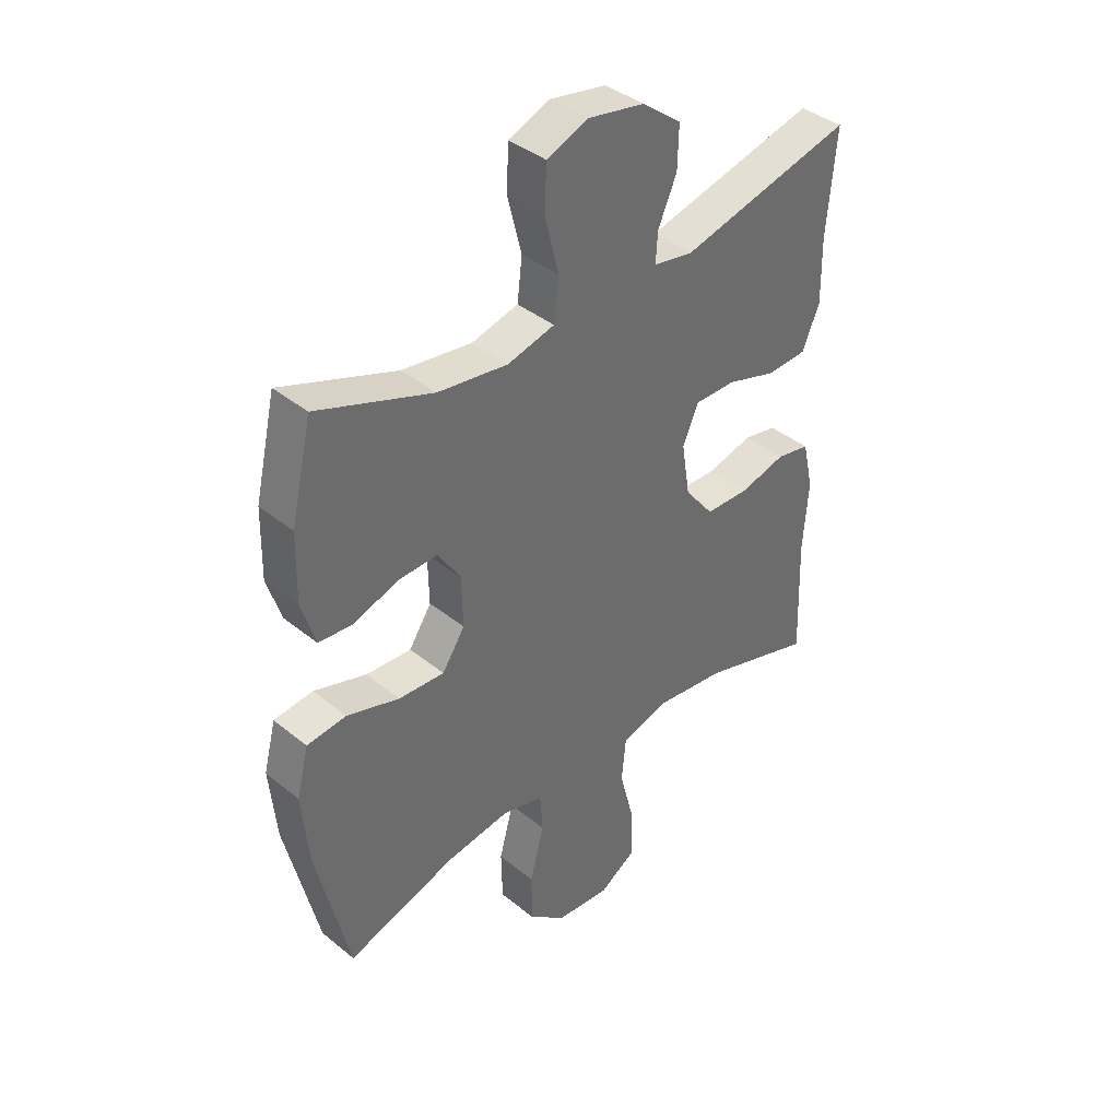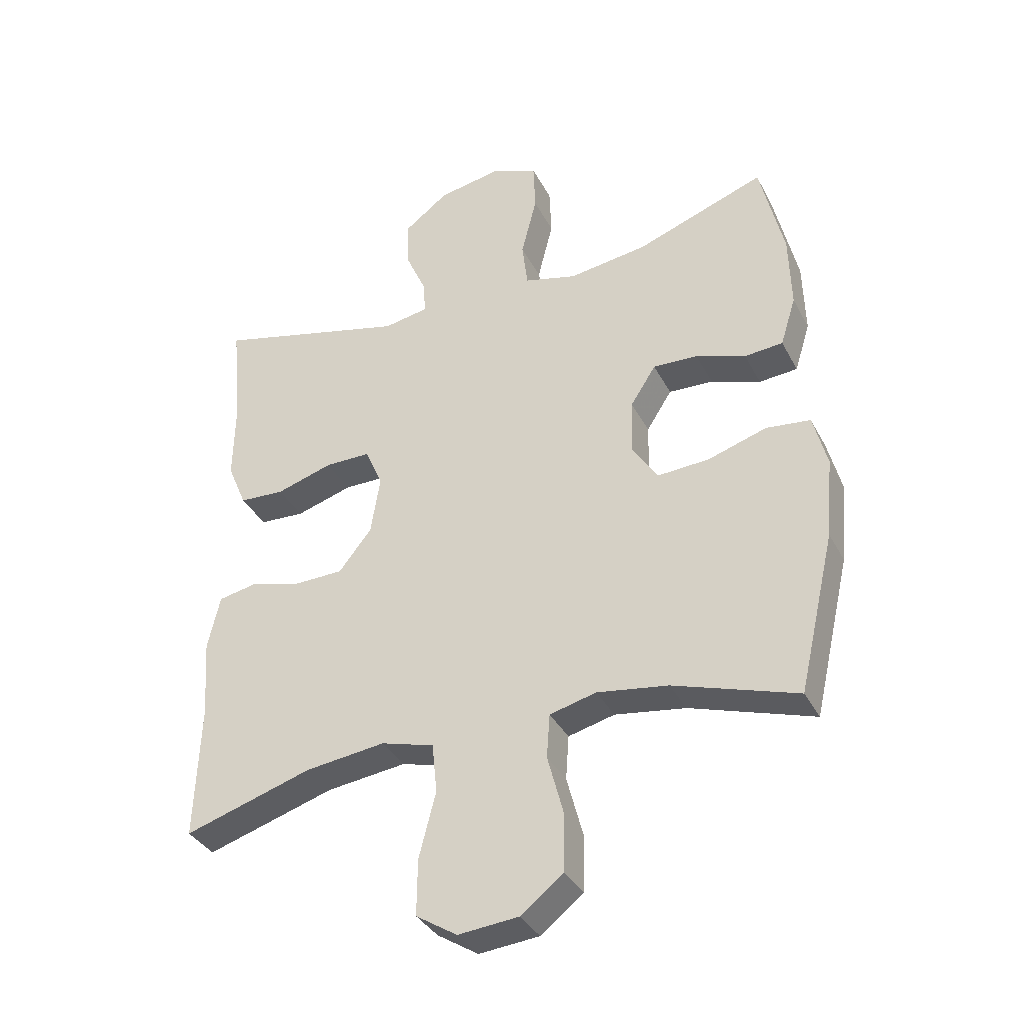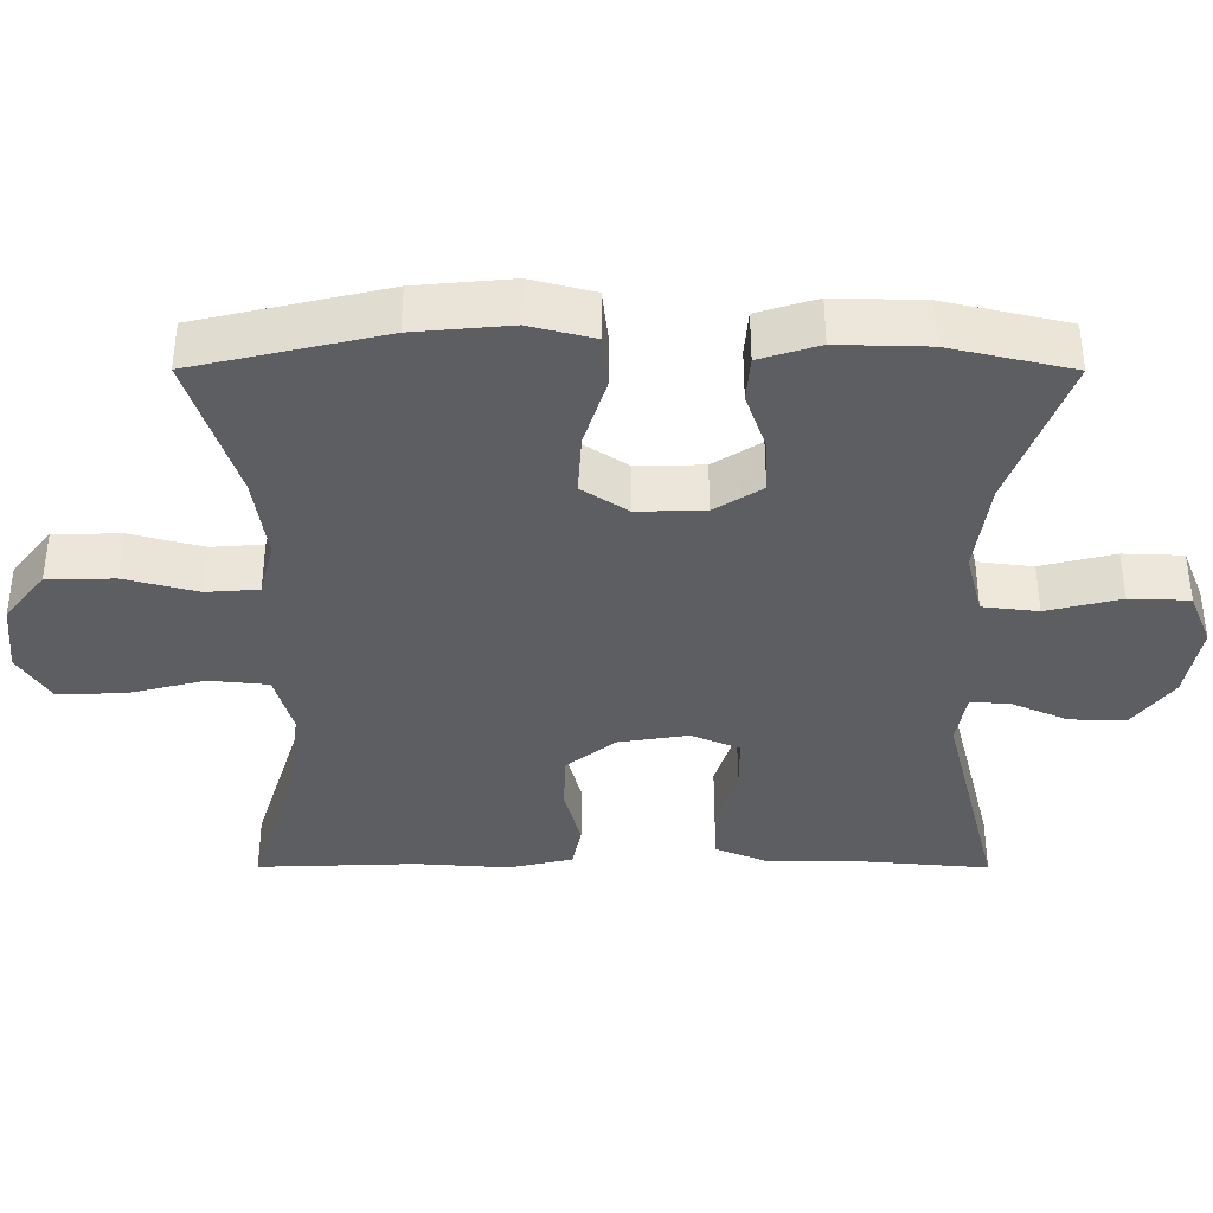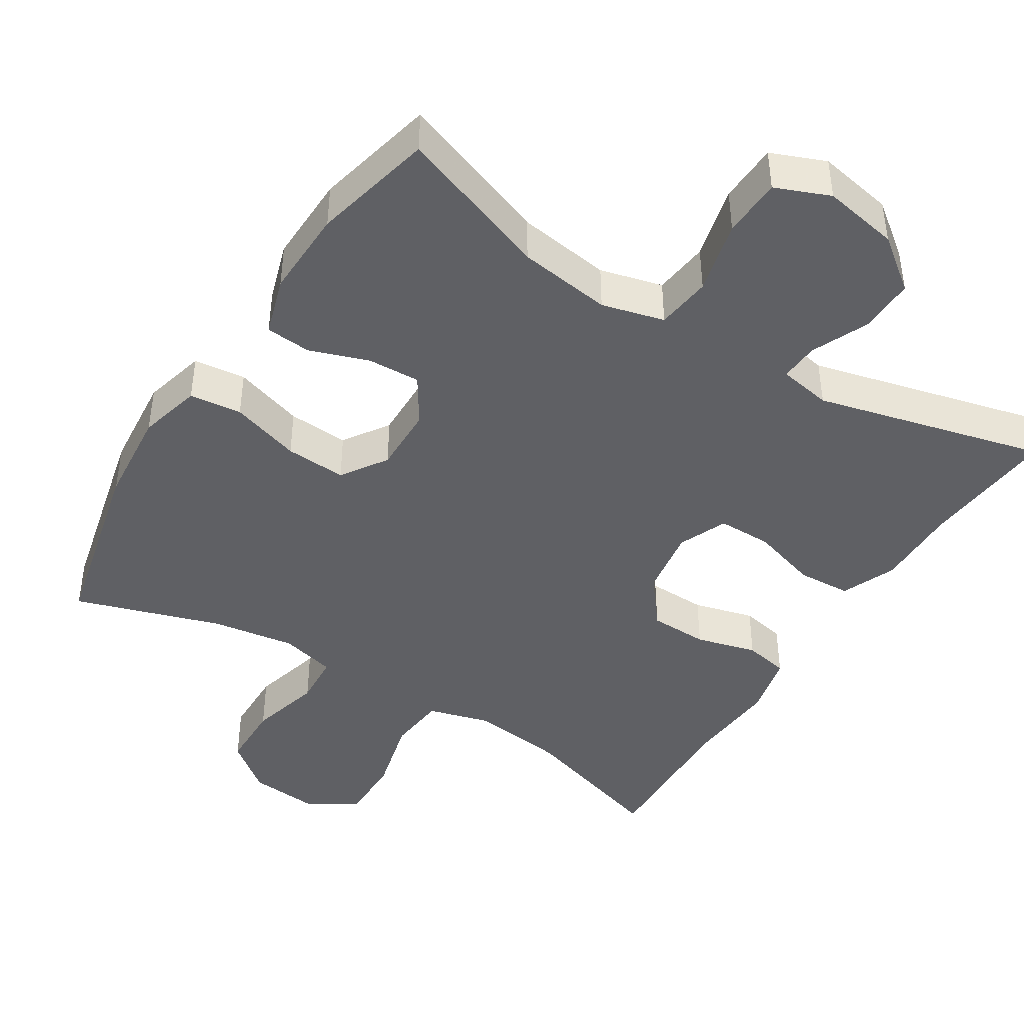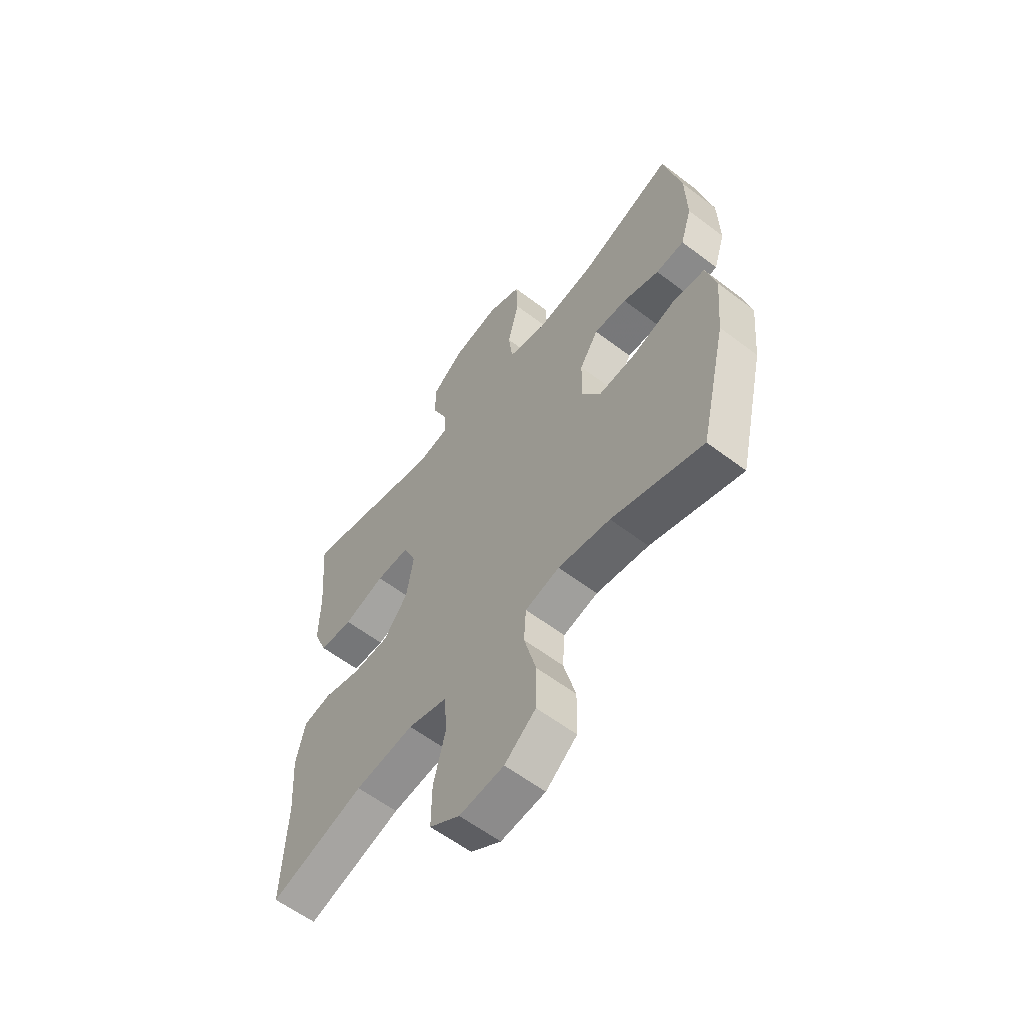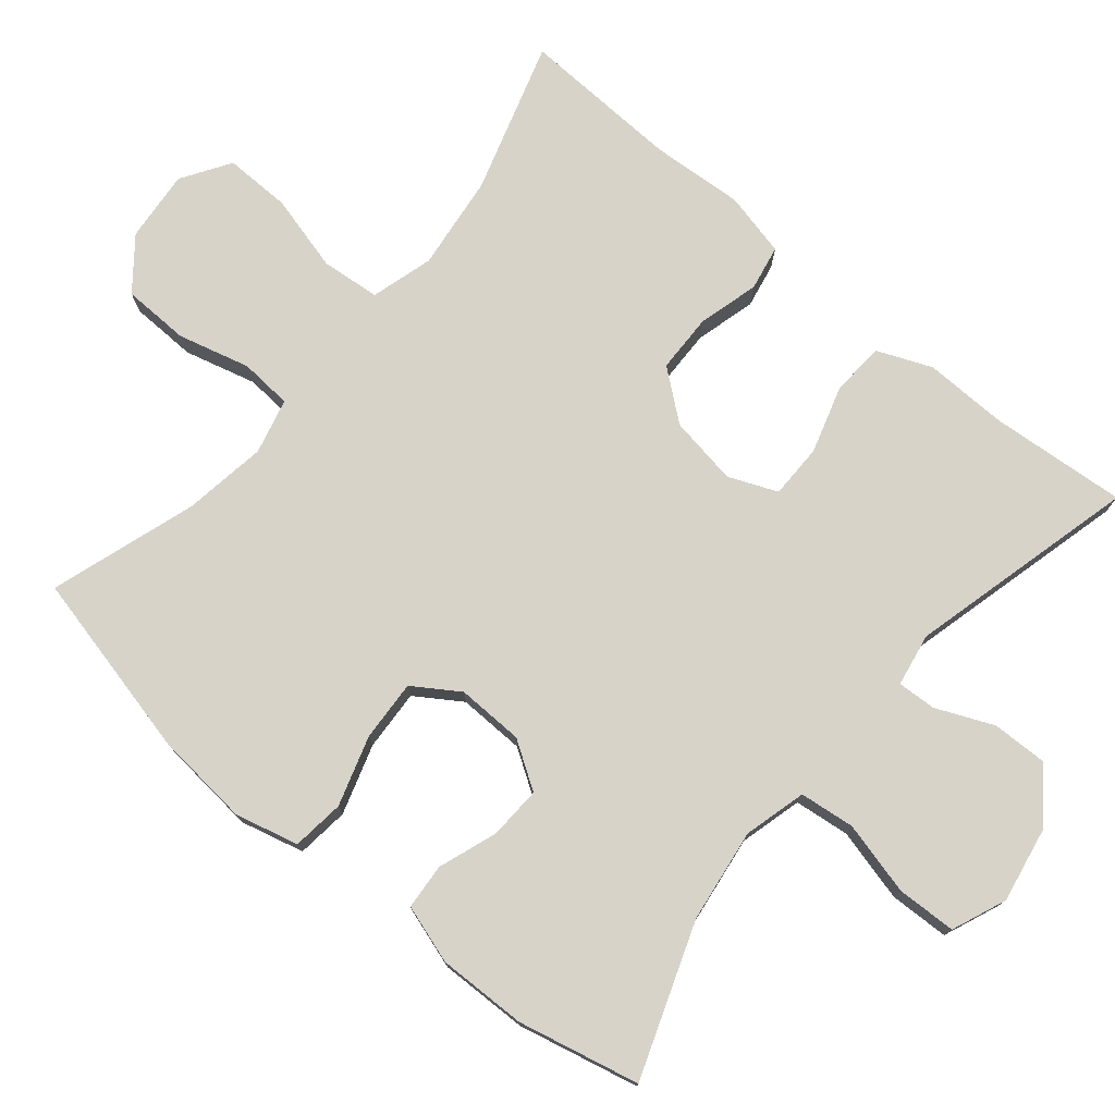
<metadata>
{"format":"obj","ext":"obj","renderer":"f3d","projection":"perspective","resolution":1024,"background":"white","views":[{"elev":39.5,"azim":-44.7,"up":"+Z"},{"elev":-35.9,"azim":-155.3,"up":"+Z"},{"elev":-38.0,"azim":-90.1,"up":"+Y"},{"elev":-43.5,"azim":-32.1,"up":"+Y"},{"elev":-59.5,"azim":-128.0,"up":"+Z"},{"elev":76.1,"azim":-50.0,"up":"+Y"}]}
</metadata>
<code>
v 0.5 0.07 0.5
v 0.484 0.07 0.314
v 0.486 0.07 0.2
v 0.455 0.07 0.126
v 0.382 0.07 0.122
v 0.291 0.07 0.15
v 0.217 0.07 0.15
v 0.189 0.07 0.084
v 0.204 0.07 -0.01
v 0.257 0.07 -0.077
v 0.337 0.07 -0.079
v 0.42 0.07 -0.057
v 0.481 0.07 -0.069
v 0.501 0.07 -0.156
v 0.492 0.07 -0.283
v 0.5 0.07 -0.5
v 0.294 0.07 -0.436
v 0.165 0.07 -0.42
v 0.08 0.07 -0.444
v 0.072 0.07 -0.524
v 0.099 0.07 -0.629
v 0.1 0.07 -0.719
v 0.034 0.07 -0.761
v -0.063 0.07 -0.752
v -0.131 0.07 -0.698
v -0.133 0.07 -0.607
v -0.107 0.07 -0.509
v -0.112 0.07 -0.438
v -0.187 0.07 -0.419
v -0.301 0.07 -0.436
v -0.5 0.07 -0.5
v -0.559 0.07 -0.246
v -0.571 0.07 -0.116
v -0.549 0.07 -0.03
v -0.478 0.07 -0.022
v -0.383 0.07 -0.052
v -0.3 0.07 -0.057
v -0.259 0.07 0.005
v -0.261 0.07 0.096
v -0.302 0.07 0.16
v -0.374 0.07 0.157
v -0.454 0.07 0.129
v -0.516 0.07 0.134
v -0.541 0.07 0.214
v -0.538 0.07 0.335
v -0.5 0.07 0.5
v -0.292 0.07 0.424
v -0.165 0.07 0.406
v -0.08 0.07 0.428
v -0.071 0.07 0.503
v -0.096 0.07 0.603
v -0.093 0.07 0.684
v -0.019 0.07 0.714
v 0.084 0.07 0.695
v 0.155 0.07 0.641
v 0.153 0.07 0.565
v 0.119 0.07 0.488
v 0.116 0.07 0.435
v 0.188 0.07 0.422
v 0.5 0 0.5
v 0.484 0 0.314
v 0.486 0 0.2
v 0.455 0 0.126
v 0.382 0 0.122
v 0.291 0 0.15
v 0.217 0 0.15
v 0.189 0 0.084
v 0.204 0 -0.01
v 0.257 0 -0.077
v 0.337 0 -0.079
v 0.42 0 -0.057
v 0.481 0 -0.069
v 0.501 0 -0.156
v 0.492 0 -0.283
v 0.5 0 -0.5
v 0.294 0 -0.436
v 0.165 0 -0.42
v 0.08 0 -0.444
v 0.072 0 -0.524
v 0.099 0 -0.629
v 0.1 0 -0.719
v 0.034 0 -0.761
v -0.063 0 -0.752
v -0.131 0 -0.698
v -0.133 0 -0.607
v -0.107 0 -0.509
v -0.112 0 -0.438
v -0.187 0 -0.419
v -0.301 0 -0.436
v -0.5 0 -0.5
v -0.559 0 -0.246
v -0.571 0 -0.116
v -0.549 0 -0.03
v -0.478 0 -0.022
v -0.383 0 -0.052
v -0.3 0 -0.057
v -0.259 0 0.005
v -0.261 0 0.096
v -0.302 0 0.16
v -0.374 0 0.157
v -0.454 0 0.129
v -0.516 0 0.134
v -0.541 0 0.214
v -0.538 0 0.335
v -0.5 0 0.5
v -0.292 0 0.424
v -0.165 0 0.406
v -0.08 0 0.428
v -0.071 0 0.503
v -0.096 0 0.603
v -0.093 0 0.684
v -0.019 0 0.714
v 0.084 0 0.695
v 0.155 0 0.641
v 0.153 0 0.565
v 0.119 0 0.488
v 0.116 0 0.435
v 0.188 0 0.422
f 55 56 57
f 54 55 57
f 53 54 57
f 52 53 57
f 51 52 57
f 50 51 57
f 49 50 57 58
f 48 49 58 59
f 45 46 47
f 44 45 47
f 43 44 47
f 42 43 47
f 41 42 47
f 40 41 47 48
f 39 40 48 59
f 34 35 36
f 33 34 36
f 32 33 36
f 31 32 36
f 30 31 36
f 29 30 36 37
f 28 29 37 38
f 25 26 27
f 24 25 27
f 23 24 27
f 22 23 27
f 21 22 27
f 20 21 27
f 19 20 27 28
f 38 39 59
f 28 38 59
f 19 28 59
f 18 19 59
f 13 14 15
f 12 13 15
f 11 12 15
f 15 16 17
f 11 15 17
f 10 11 17
f 4 5 6
f 3 4 6
f 2 3 6
f 2 6 7
f 1 2 7
f 59 1 7
f 9 10 17 18
f 8 9 18
f 8 18 59
f 7 8 59
f 116 115 114
f 116 114 113
f 116 113 112
f 116 112 111
f 116 111 110
f 116 110 109
f 117 116 109 108
f 118 117 108 107
f 106 105 104
f 106 104 103
f 106 103 102
f 106 102 101
f 106 101 100
f 107 106 100 99
f 118 107 99 98
f 95 94 93
f 95 93 92
f 95 92 91
f 95 91 90
f 95 90 89
f 96 95 89 88
f 97 96 88 87
f 86 85 84
f 86 84 83
f 86 83 82
f 86 82 81
f 86 81 80
f 86 80 79
f 87 86 79 78
f 118 98 97
f 118 97 87
f 118 87 78
f 118 78 77
f 74 73 72
f 74 72 71
f 74 71 70
f 76 75 74
f 76 74 70
f 76 70 69
f 65 64 63
f 65 63 62
f 65 62 61
f 66 65 61
f 66 61 60
f 66 60 118
f 77 76 69 68
f 77 68 67
f 118 77 67
f 118 67 66
f 1 60 61 2
f 2 61 62 3
f 3 62 63 4
f 4 63 64 5
f 5 64 65 6
f 6 65 66 7
f 7 66 67 8
f 8 67 68 9
f 9 68 69 10
f 10 69 70 11
f 11 70 71 12
f 12 71 72 13
f 13 72 73 14
f 14 73 74 15
f 15 74 75 16
f 16 75 76 17
f 17 76 77 18
f 18 77 78 19
f 19 78 79 20
f 20 79 80 21
f 21 80 81 22
f 22 81 82 23
f 23 82 83 24
f 24 83 84 25
f 25 84 85 26
f 26 85 86 27
f 27 86 87 28
f 28 87 88 29
f 29 88 89 30
f 30 89 90 31
f 31 90 91 32
f 32 91 92 33
f 33 92 93 34
f 34 93 94 35
f 35 94 95 36
f 36 95 96 37
f 37 96 97 38
f 38 97 98 39
f 39 98 99 40
f 40 99 100 41
f 41 100 101 42
f 42 101 102 43
f 43 102 103 44
f 44 103 104 45
f 45 104 105 46
f 46 105 106 47
f 47 106 107 48
f 48 107 108 49
f 49 108 109 50
f 50 109 110 51
f 51 110 111 52
f 52 111 112 53
f 53 112 113 54
f 54 113 114 55
f 55 114 115 56
f 56 115 116 57
f 57 116 117 58
f 58 117 118 59
f 59 118 60 1

</code>
